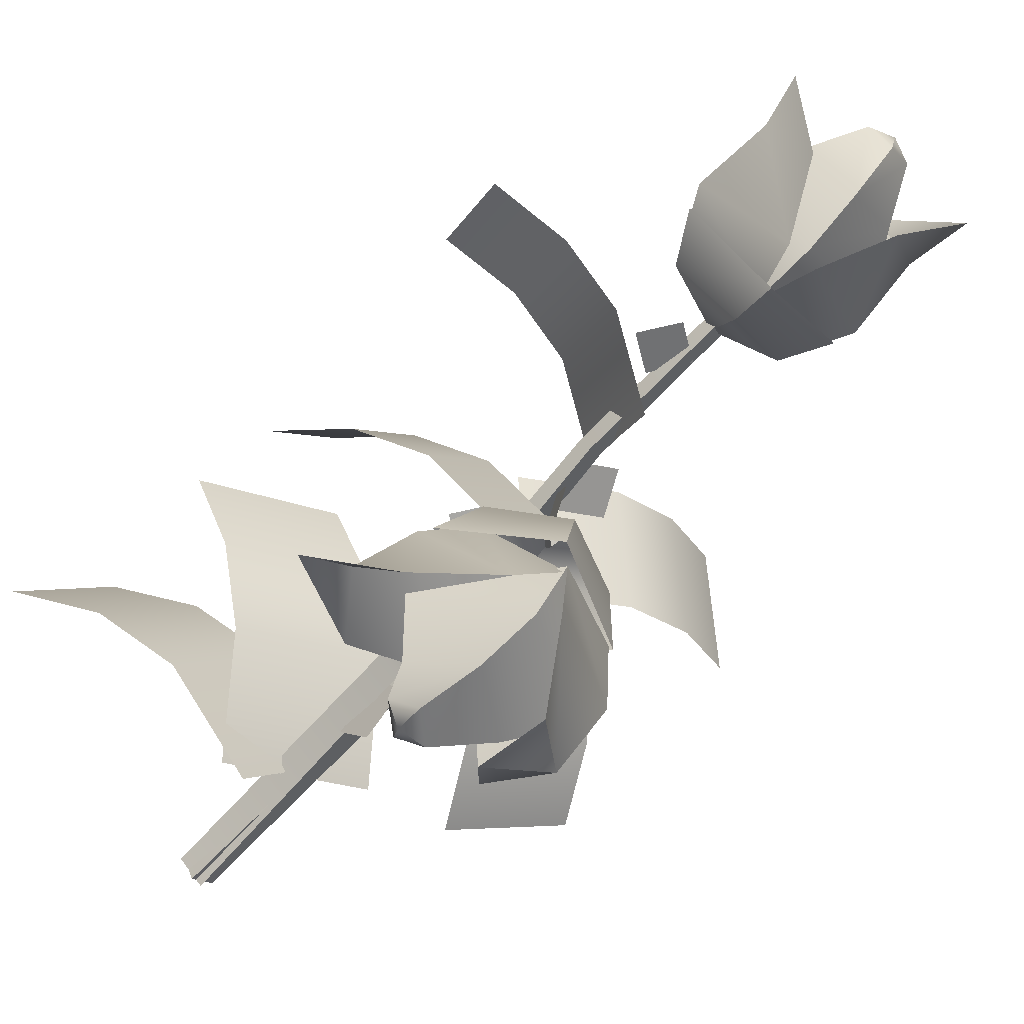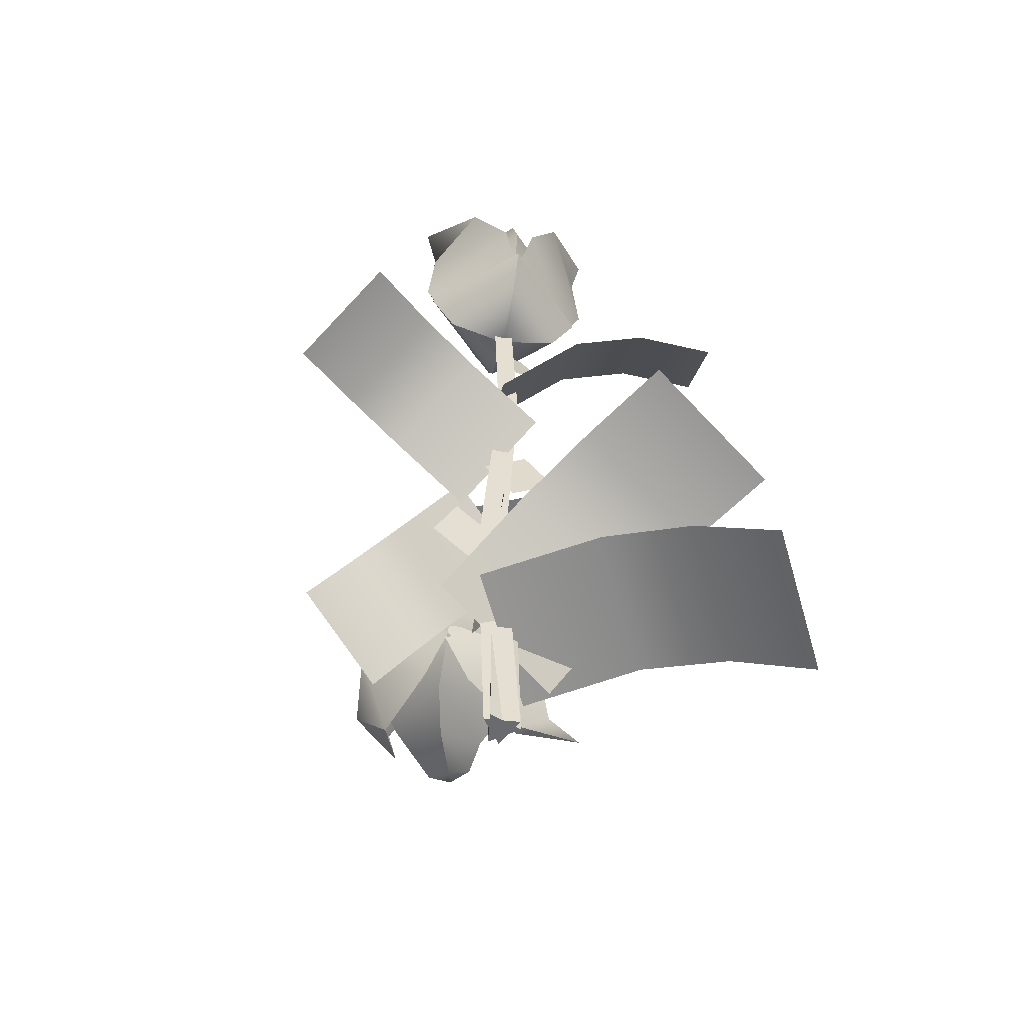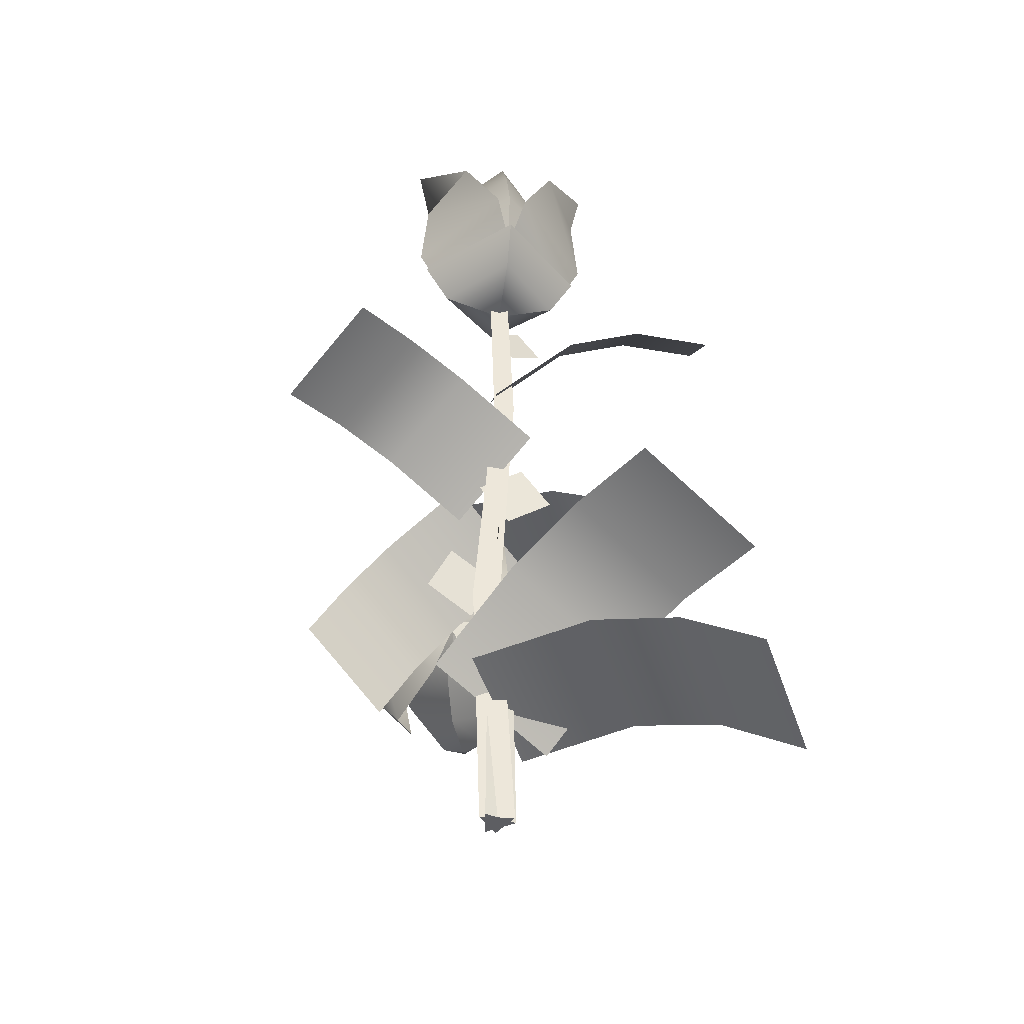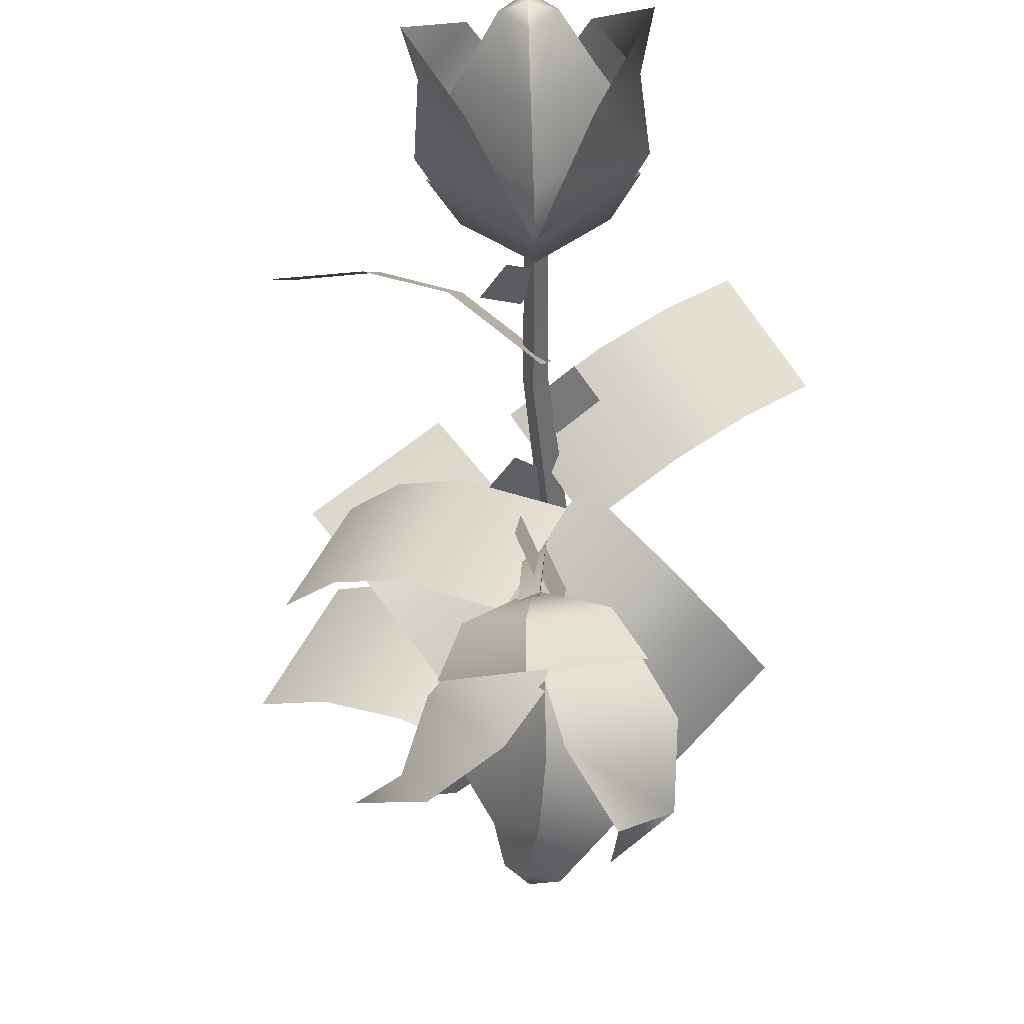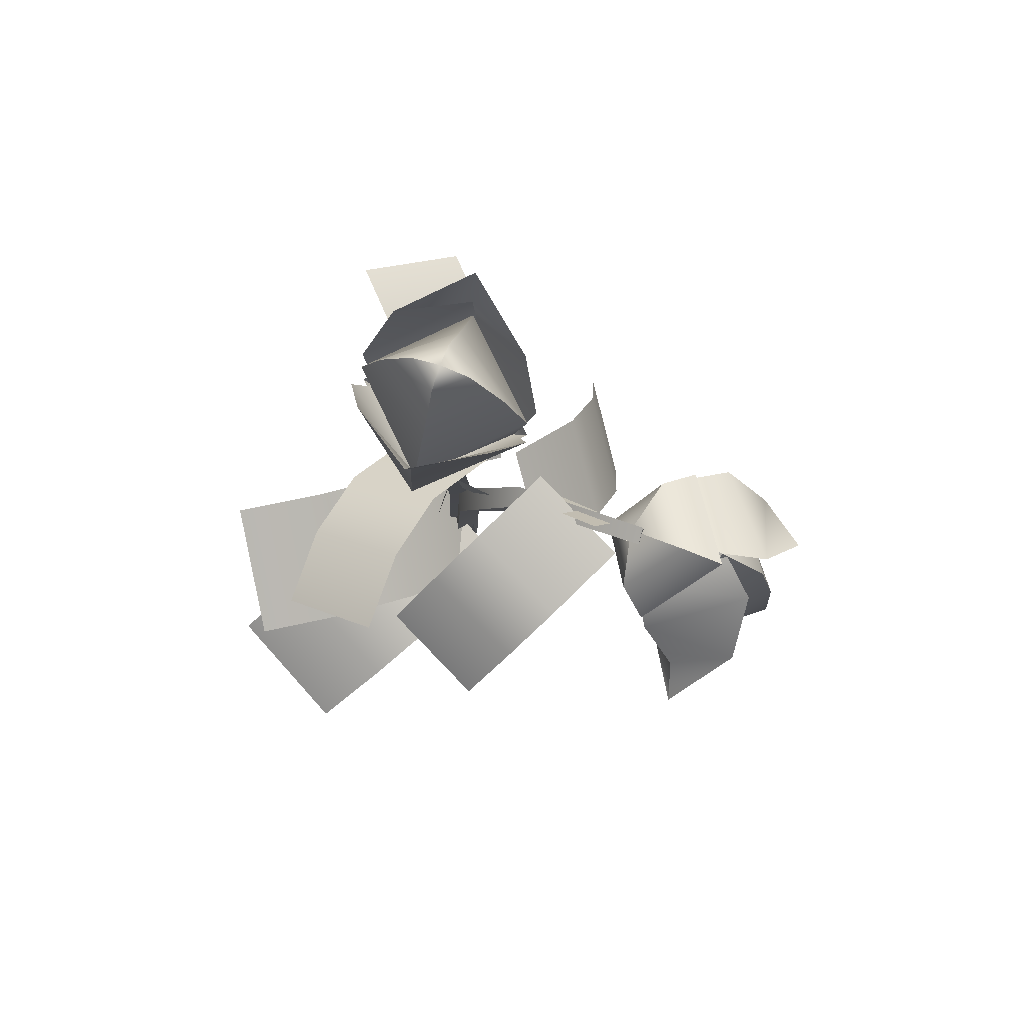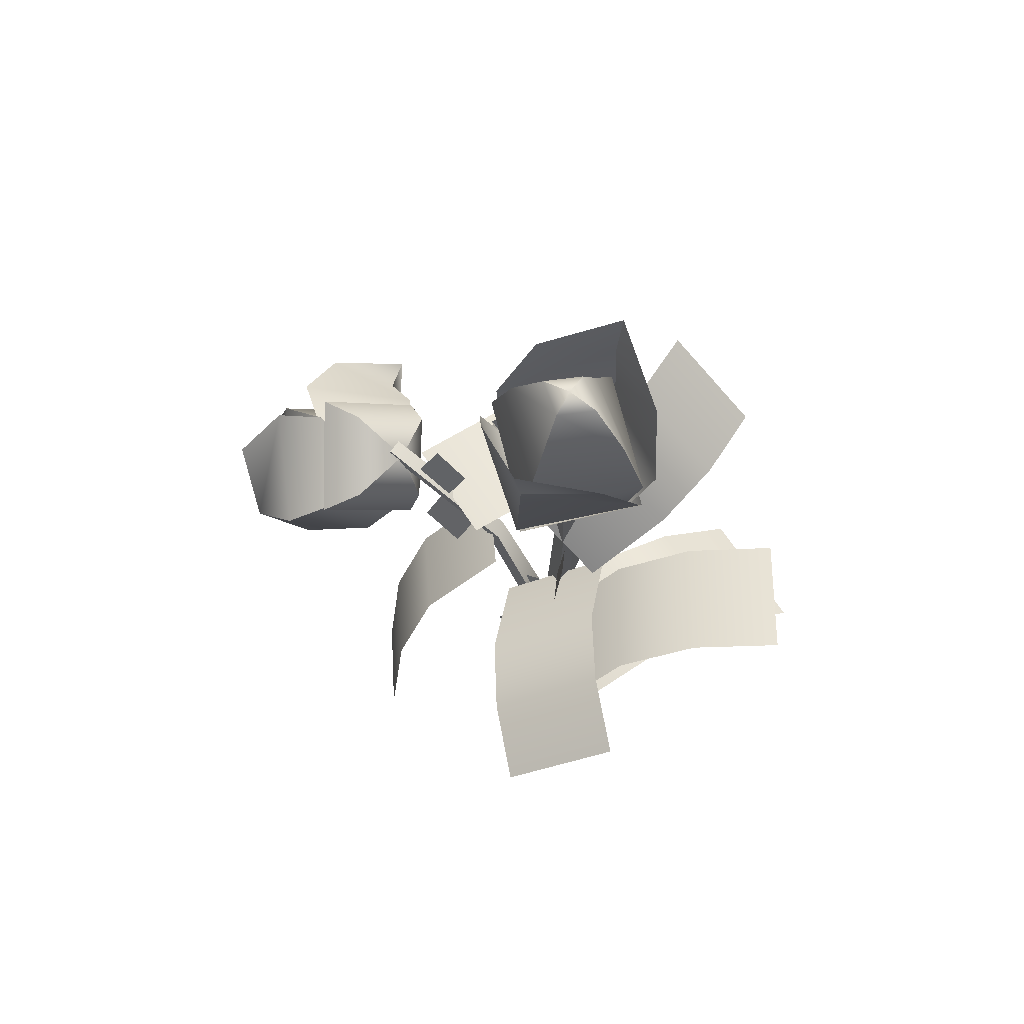
<metadata>
{"format":"obj","ext":"obj","renderer":"f3d","projection":"perspective","resolution":1024,"background":"white","views":[{"elev":-78.4,"azim":-42.8,"up":"+Y"},{"elev":-53.3,"azim":167.8,"up":"+Z"},{"elev":-38.8,"azim":170.8,"up":"+Z"},{"elev":-48.4,"azim":2.2,"up":"+Y"},{"elev":79.6,"azim":-70.7,"up":"+Z"},{"elev":67.5,"azim":121.7,"up":"+Z"}]}
</metadata>
<code>
v 8.092e-05 -0.291 0.6357
v 0.08135 -0.3566 0.7198
v 0.1256 -0.4064 0.677
v 0.009888 -0.3071 0.5646
v -0.02371 -0.4251 0.7674
v -0.02376 -0.4967 0.7508
v -0.106 -0.3501 0.6925
v -0.1394 -0.3974 0.6384
v -0.01479 -0.3313 0.7282
v 0.03 -0.3847 0.491
v 0.02564 -0.3345 0.577
v 0.1446 -0.4879 0.5976
v -0.003331 -0.5725 0.6756
v -0.002076 -0.4923 0.7294
v -0.1179 -0.4693 0.569
v 0.01048 -0.4647 0.4584
v 0.07615 -0.5454 0.5266
v -0.01372 -0.601 0.5923
v -0.07271 -0.5282 0.5172
v -0.02067 -0.5452 0.4456
v 0.008134 -0.5871 0.4719
v -0.0318 -0.6079 0.5072
v -0.0606 -0.5661 0.4809
v -0.0303 -0.5856 0.4665
v -0.152 -0.4091 0.6242
v -0.05297 -0.5612 0.6889
v -0.0952 -0.37 0.6743
v 0.001028 -0.4978 0.7243
v -0.01779 -0.3628 0.494
v 0.03015 -0.3378 0.5669
v -0.1495 -0.5719 0.6074
v -0.1875 -0.4742 0.5515
v -0.1236 -0.4257 0.4638
v -0.247 -0.4927 0.5219
v 0.01823 -0.368 0.6968
v 0.1597 -0.4613 0.6273
v 0.05771 -0.3714 0.4988
v 0.1183 -0.4055 0.6767
v 0.02707 -0.3321 0.5721
v 0.02041 -0.5696 0.6935
v -0.002076 -0.4923 0.7294
v 0.1071 -0.475 0.4554
v 0.1516 -0.5418 0.5439
v 0.08112 -0.6211 0.599
v 0.0715 -0.577 0.4937
v 0.01417 -0.3663 0.6977
v 0.02025 0.02437 -0.02167
v -0.02926 0.004681 -0.02167
v -0.02563 -0.01471 0.395
v 0.01473 0.001345 0.395
v 0.01255 -0.02835 -0.02167
v 0.008449 -0.04164 0.395
v -0.006918 -0.3494 0.7424
v -0.03467 -0.3515 0.7303
v -0.01031 -0.3572 0.7132
v 0.004696 -0.1228 0.6655
v -0.02642 -0.1329 0.6578
v 9.235e-05 -0.1504 0.6468
v -0.01075 -0.2435 0.6843
v -0.002565 -0.1745 0.6646
v 0.02437 -0.1958 0.6011
v 0.01619 -0.2648 0.6208
v 0.00021 -0.0007332 0.3545
v 0.004603 -0.03841 0.278
v 0.02474 -0.1124 0.3156
v 0.02034 -0.07468 0.3921
v 0.004551 -0.03678 0.4559
v -0.003173 -0.08395 0.5267
v -0.003761 -0.0129 0.574
v 0.003963 0.03427 0.5033
v -0.005319 -0.2346 0.6916
v -0.01234 -0.2954 0.7149
v -0.03693 -0.2712 0.7705
v -0.02991 -0.2105 0.7472
v -0.2252 -0.02356 0.1889
v -0.116 0.179 0.2368
v 0.05271 0.09362 0.2058
v -0.05811 -0.1079 0.1577
v -0.4502 0.1277 0.07343
v -0.3394 0.3293 0.1216
v -0.235 0.2525 0.2028
v -0.3442 0.04999 0.1549
v 0.1603 -0.1683 0.613
v 0.02867 -0.2643 0.5224
v -0.07791 -0.1926 0.6036
v 0.05467 -0.09691 0.6931
v 0.2914 -0.1691 0.4195
v 0.1588 -0.2648 0.33
v 0.09993 -0.2811 0.4348
v 0.2315 -0.1851 0.5254
v -0.1889 -0.2513 0.6782
v -0.1081 -0.08488 0.7009
v 0.02775 -0.1529 0.7059
v -0.05437 -0.3186 0.6827
v -0.353 -0.1514 0.5451
v -0.2709 0.01436 0.5682
v -0.1978 -0.03363 0.6523
v -0.2786 -0.2 0.6296
v 1.242e-08 0.09473 1.061
v -0.09473 8.282e-09 1.055
v -0.134 1.171e-08 1.123
v 1.757e-08 0.134 1.123
v -4.141e-09 -0.09473 1.061
v -5.856e-09 -0.134 1.123
v 0.09473 0 1.055
v 0.134 0 1.123
v 0 0 1.023
v 0.001917 0.1327 1.195
v 0.0005067 0.1079 1.098
v -0.1305 1.417e-08 1.195
v 0.001917 -0.1327 1.195
v 0.0005028 -0.1132 1.1
v 0.1343 0 1.195
v 0.001917 0.09632 1.284
v -0.07675 8.421e-09 1.284
v 0.001917 -0.09632 1.284
v 0.08059 0 1.284
v 0.001917 0.04434 1.362
v -0.0343 3.876e-09 1.362
v 0.001917 -0.04434 1.362
v 0.03813 0 1.362
v 0.001917 0 1.376
v 0.1449 0 1.153
v 0.02424 -0.1402 1.18
v 0.1038 0 1.078
v 0.0005028 -0.1132 1.1
v 0.02426 0.1402 1.18
v -0.0002109 0.1132 1.1
v 0.07759 -0.1033 1.284
v 0.1341 0 1.268
v 0.07759 0.1033 1.284
v 0.152 0 1.361
v -0.003355 0 1.035
v -0.1467 1.225e-08 1.155
v -0.02547 0.1402 1.181
v -0.1071 9.898e-09 1.08
v -0.0002109 0.1132 1.1
v -0.02335 -0.1402 1.181
v 0.0005029 -0.1132 1.1
v -0.077 0.1033 1.286
v -0.1354 9.029e-09 1.271
v -0.077 -0.1033 1.286
v -0.1516 4.156e-09 1.345
v -0.003355 0 1.035
v -0.02525 0.01914 -0.02167
v -0.003372 -0.02944 -0.02167
v 0.01584 -0.02495 0.395
v -0.002001 0.01466 0.395
v 0.02777 0.0138 -0.02167
v 0.04122 0.0103 0.395
v -0.01382 0.008671 1.049
v -0.001376 -0.01897 1.049
v 0.01634 0.00563 1.049
v -0.02508 0.01017 0.7961
v -0.01129 -0.02046 0.7961
v 0.008342 0.006797 0.7961
v -0.01475 0.0001181 0.7657
v 0.01783 0.005217 0.7015
v 0.07633 0.03308 0.7334
v 0.04375 0.02798 0.7976
v 0.006026 0.0002425 0.4261
v 0.04347 0.006312 0.3496
v 0.1164 0.02972 0.3872
v 0.079 0.02365 0.4637
v -0.01665 0.006186 0.55
v 0.03082 0.0005731 0.6208
v -0.04013 -0.003182 0.6681
v -0.0876 0.002431 0.5974
v -0.02364 0.005149 0.9213
v 0.01274 0.0008472 0.9755
v -0.03815 -0.0248 1.008
v -0.07453 -0.0205 0.9534
v -0.1926 0.02577 0.2745
v -0.001812 0.1383 0.3531
v 0.1034 0.0502 0.2194
v -0.08843 -0.06108 0.1417
v -0.3569 0.2603 0.3443
v -0.165 0.3716 0.422
v -0.08456 0.2422 0.4087
v -0.2753 0.1296 0.3301
v 0.07753 0.1062 0.7641
v 0.1803 -0.0212 0.675
v 0.05581 -0.06899 0.6021
v -0.04573 0.05919 0.6916
v 0.2608 0.2514 0.7641
v 0.3623 0.1232 0.6746
v 0.2743 0.04151 0.6917
v 0.1715 0.1689 0.7808
v -0.1139 -0.01538 0.9585
v -0.1044 0.1331 0.8462
v 0.01328 0.06951 0.7741
v 0.002361 -0.07856 0.8868
v -0.346 0.01026 0.9697
v -0.3351 0.1583 0.857
v -0.2142 0.1568 0.8668
v -0.2237 0.008375 0.9791
g bulb_wilt head_wilt wilt rose
f 1 2 3 4
f 2 5 6 3
f 5 7 8 6
f 7 1 4 8
f 2 1 9
f 5 2 9
f 7 5 9
f 1 7 9
g desat_petals_wilt head_wilt wilt rose
f 10 11 12
f 13 12 14
f 13 14 15
f 10 15 11
f 16 10 17
f 10 12 17
f 12 13 17
f 13 18 17
f 18 13 19
f 13 15 19
f 15 10 19
f 10 16 19
f 20 16 21
f 16 17 21
f 17 18 21
f 18 22 21
f 22 18 23
f 18 19 23
f 19 16 23
f 16 20 23
f 20 21 24
f 21 22 24
f 22 23 24
f 23 20 24
f 25 26 27
f 28 27 26
f 29 25 30
f 27 30 25
f 26 25 31
f 25 32 31
f 25 29 32
f 29 33 32
f 31 32 34
f 32 33 34
f 27 28 35
f 30 27 35
f 36 37 38
f 39 38 37
f 40 36 41
f 38 41 36
f 37 36 42
f 36 43 42
f 36 40 43
f 40 44 43
f 42 43 45
f 43 44 45
f 38 39 46
f 41 38 46
g stem_wilt stem_wilt wilt rose
f 47 48 49 50
f 48 51 52 49
f 51 47 50 52
f 47 51 48
f 53 54 55
f 56 57 54 53
f 57 58 55 54
f 58 56 53 55
f 50 49 57 56
f 49 52 58 57
f 52 50 56 58
g thorn1_wilt stem_wilt wilt rose
f 59 60 61 62
g thorn2_wilt stem_wilt wilt rose
f 63 64 65 66
g thorn3_wilt stem_wilt wilt rose
f 67 68 69 70
g thorn4_wilt stem_wilt wilt rose
f 71 72 73 74
g leaf1_wilt stem_wilt wilt rose
f 75 76 77 78
f 79 80 81 82
f 82 81 76 75
g leaf2_wilt stem_wilt wilt rose
f 83 84 85 86
f 87 88 89 90
f 90 89 84 83
g leaf3_wilt stem_wilt wilt rose
f 91 92 93 94
f 95 96 97 98
f 98 97 92 91
g bulb_bloom head_bloom bloom rose
f 99 100 101 102
f 100 103 104 101
f 103 105 106 104
f 105 99 102 106
f 100 99 107
f 103 100 107
f 105 103 107
f 99 105 107
g desat_petals_bloom head_bloom bloom rose
f 108 109 110
f 111 110 112
f 111 112 113
f 108 113 109
f 114 108 115
f 108 110 115
f 110 111 115
f 111 116 115
f 116 111 117
f 111 113 117
f 113 108 117
f 108 114 117
f 118 114 119
f 114 115 119
f 115 116 119
f 116 120 119
f 120 116 121
f 116 117 121
f 117 114 121
f 114 118 121
f 118 119 122
f 119 120 122
f 120 121 122
f 121 118 122
f 123 124 125
f 126 125 124
f 127 123 128
f 125 128 123
f 124 123 129
f 123 130 129
f 123 127 130
f 127 131 130
f 129 130 132
f 130 131 132
f 125 126 133
f 128 125 133
f 134 135 136
f 137 136 135
f 138 134 139
f 136 139 134
f 135 134 140
f 134 141 140
f 134 138 141
f 138 142 141
f 140 141 143
f 141 142 143
f 136 137 144
f 139 136 144
g stem_bloom stem_bloom bloom rose
f 145 146 147 148
f 146 149 150 147
f 149 145 148 150
f 145 149 146
f 151 152 153
f 154 155 152 151
f 155 156 153 152
f 156 154 151 153
f 148 147 155 154
f 147 150 156 155
f 150 148 154 156
g thorn1_bloom stem_bloom bloom rose
f 157 158 159 160
g thorn2_bloom stem_bloom bloom rose
f 161 162 163 164
g thorn3_bloom stem_bloom bloom rose
f 165 166 167 168
g thorn4_bloom stem_bloom bloom rose
f 169 170 171 172
g leaf1_bloom stem_bloom bloom rose
f 173 174 175 176
f 177 178 179 180
f 180 179 174 173
g leaf2_bloom stem_bloom bloom rose
f 181 182 183 184
f 185 186 187 188
f 188 187 182 181
g leaf3_bloom stem_bloom bloom rose
f 189 190 191 192
f 193 194 195 196
f 196 195 190 189

</code>
